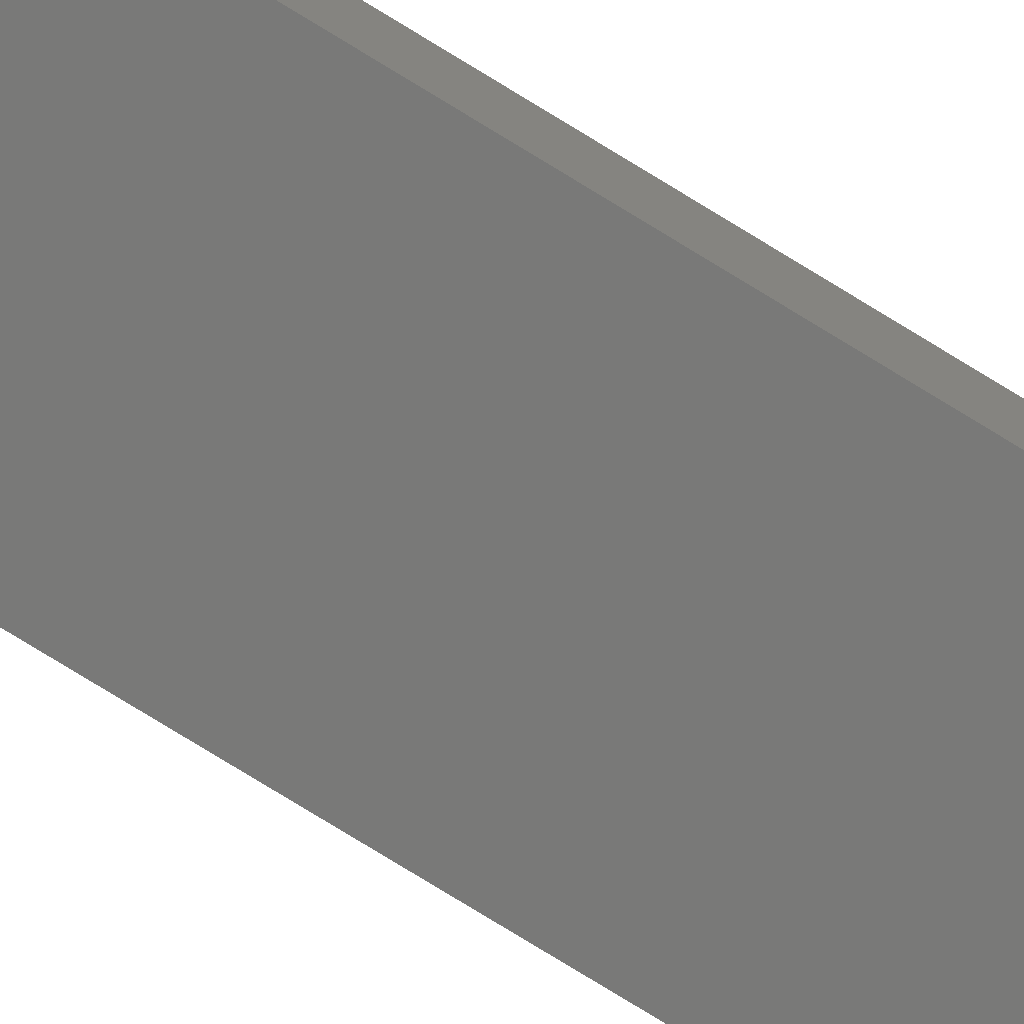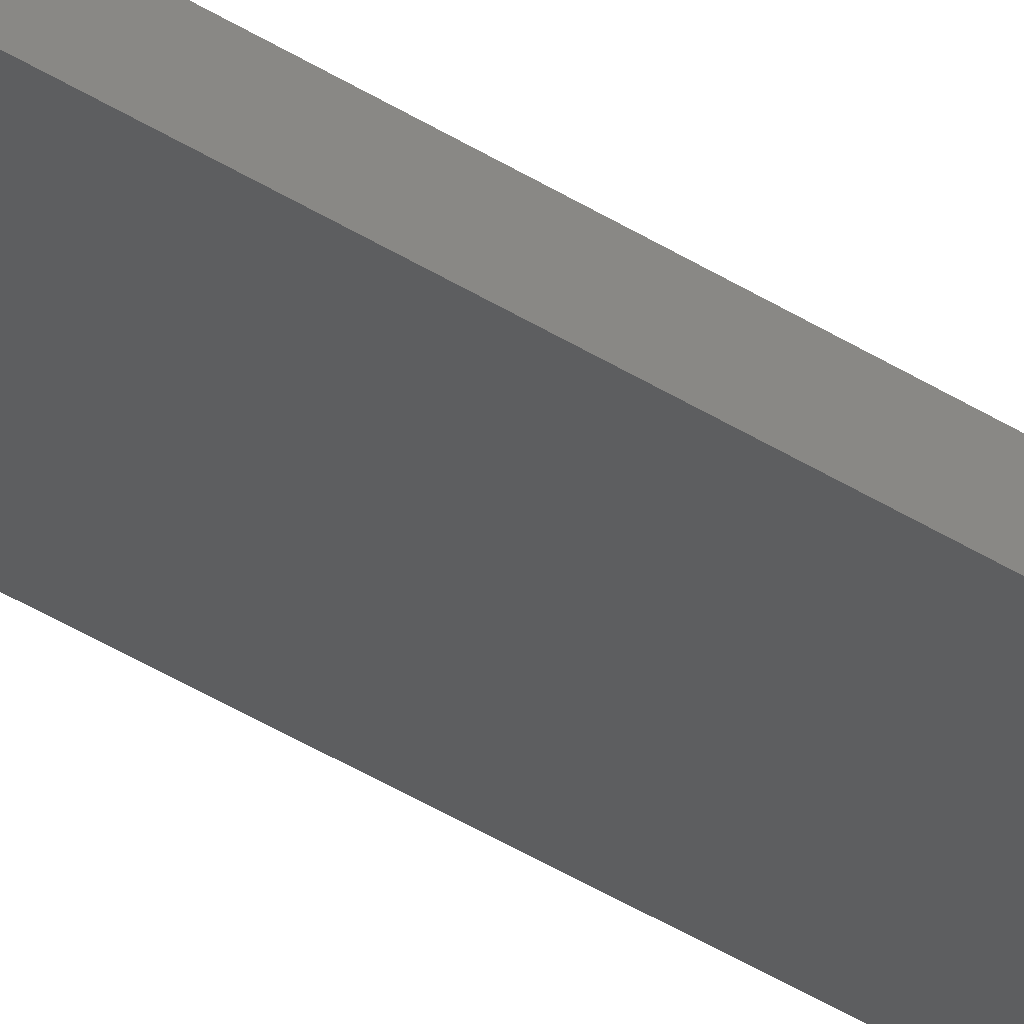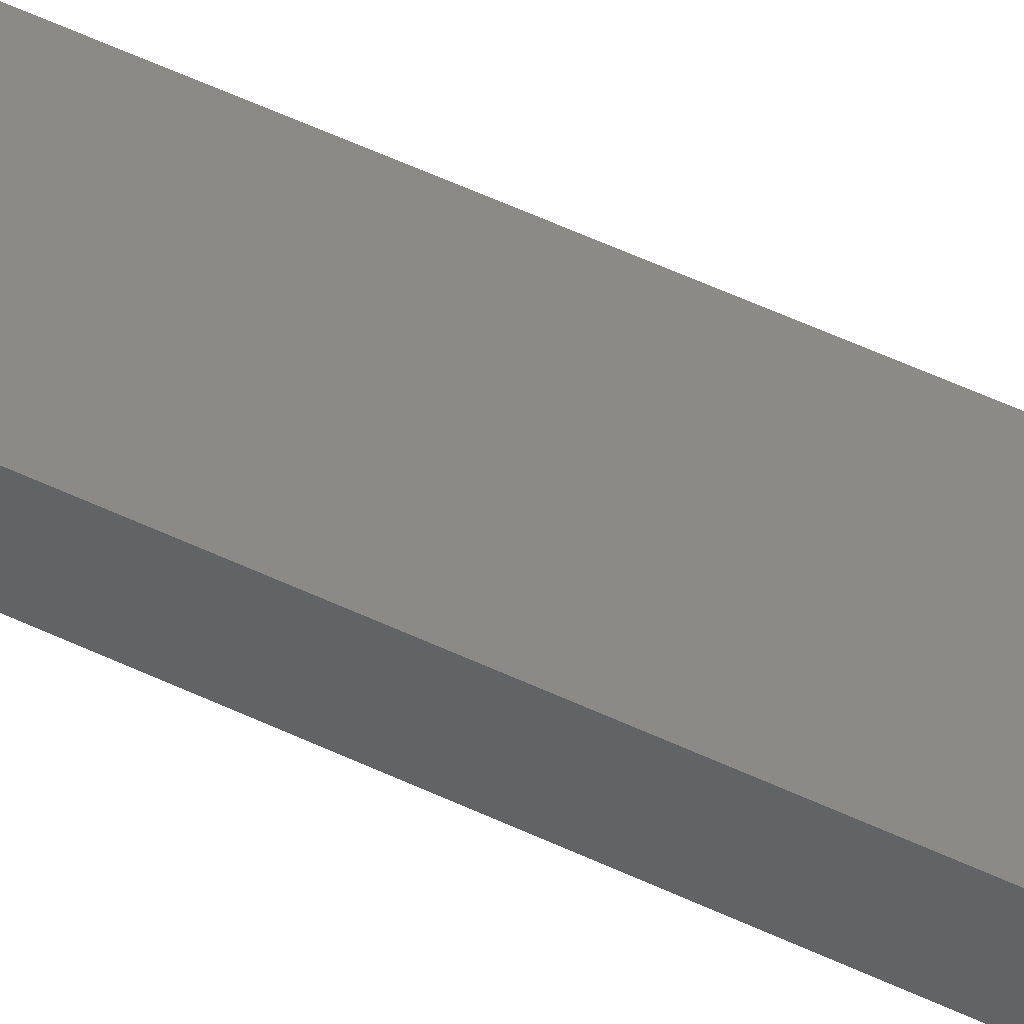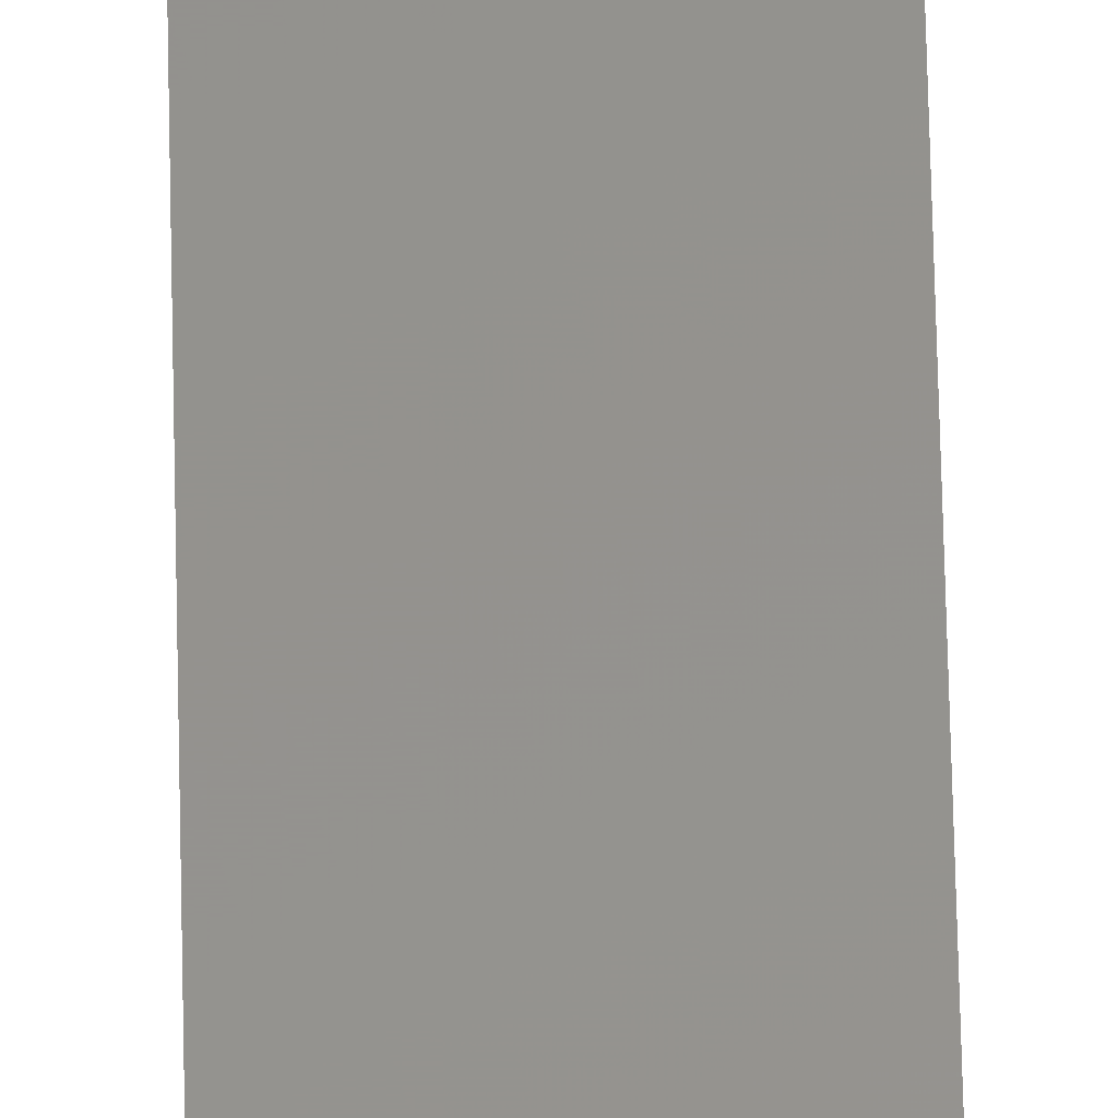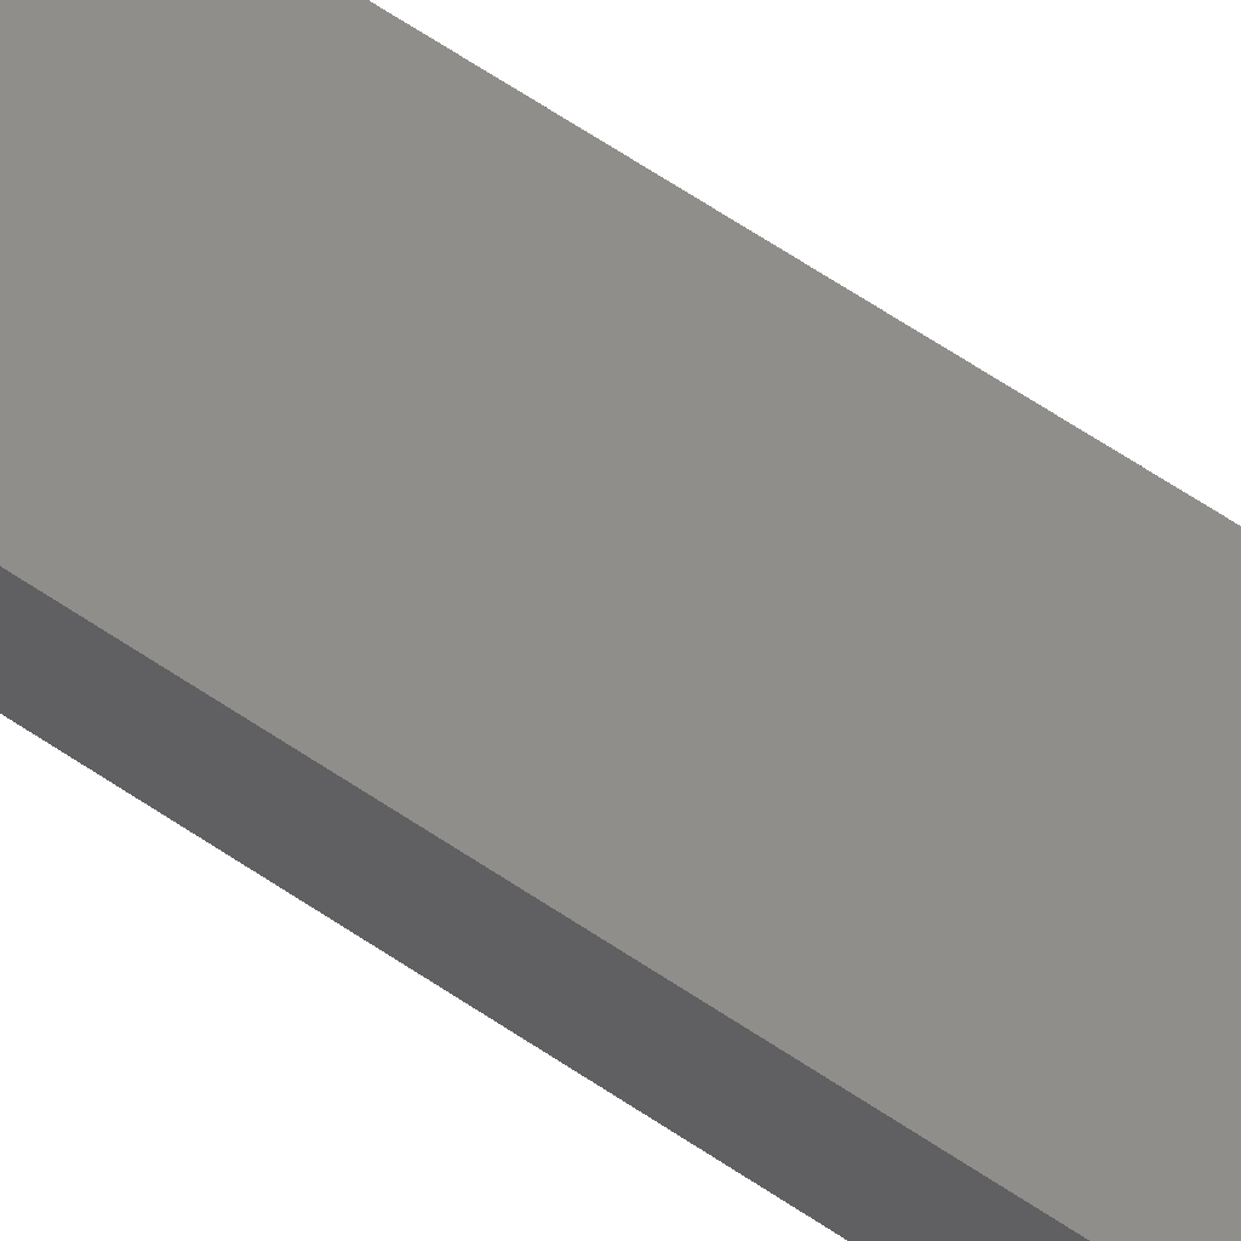
<metadata>
{"format":"stl","ext":"stl","renderer":"f3d","projection":"perspective","resolution":1024,"background":"white","views":[{"elev":-72.0,"azim":-122.2,"up":"+Y"},{"elev":-34.8,"azim":-131.7,"up":"+Y"},{"elev":32.3,"azim":-52.6,"up":"+Y"},{"elev":56.2,"azim":-1.2,"up":"+Y"},{"elev":45.4,"azim":-49.3,"up":"+Y"}]}
</metadata>
<code>
# stl→obj: 16 verts, 28 faces
v -0.4731 -4.301 212.5
v -0.4064 -4.301 212.5
v -0.4064 -4.301 216.1
v -0.4731 -4.301 216.1
v -0.5398 -4.301 212.5
v -0.5398 -4.301 216.1
v -0.6064 -4.301 212.5
v -0.6064 -4.301 216.1
v -0.6064 -4.251 216.1
v -0.6064 -4.251 212.5
v -0.4065 -4.251 216.1
v -0.4065 -4.251 212.5
v -0.4731 -4.251 216.1
v -0.4731 -4.251 212.5
v -0.5398 -4.251 212.5
v -0.5398 -4.251 216.1
f 1 2 3
f 1 3 4
f 5 4 6
f 5 1 4
f 7 6 8
f 7 5 6
f 7 9 10
f 8 9 7
f 11 12 13
f 12 14 13
f 13 15 16
f 14 15 13
f 16 10 9
f 15 10 16
f 12 3 2
f 11 3 12
f 16 9 8
f 6 16 8
f 4 13 16
f 4 16 6
f 3 11 13
f 3 13 4
f 10 15 7
f 15 5 7
f 14 1 15
f 15 1 5
f 12 2 14
f 14 2 1

</code>
